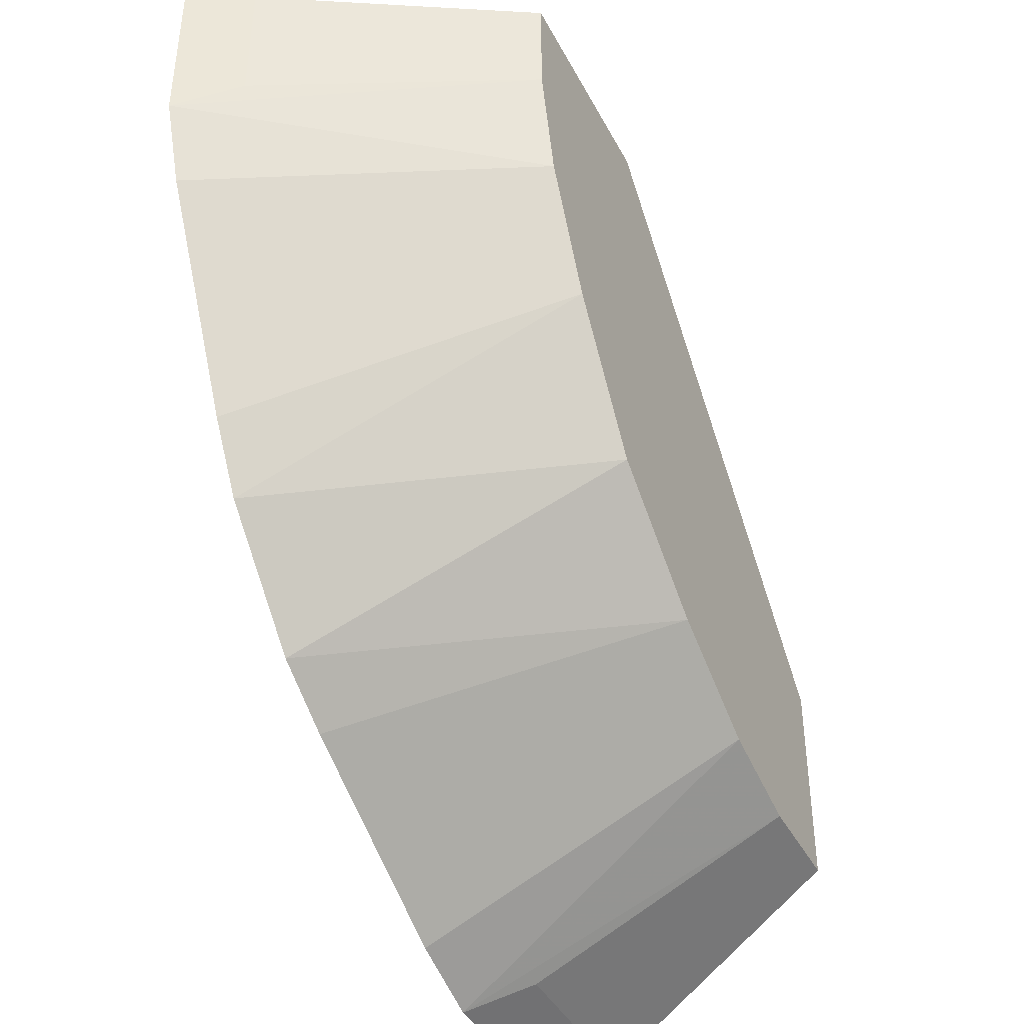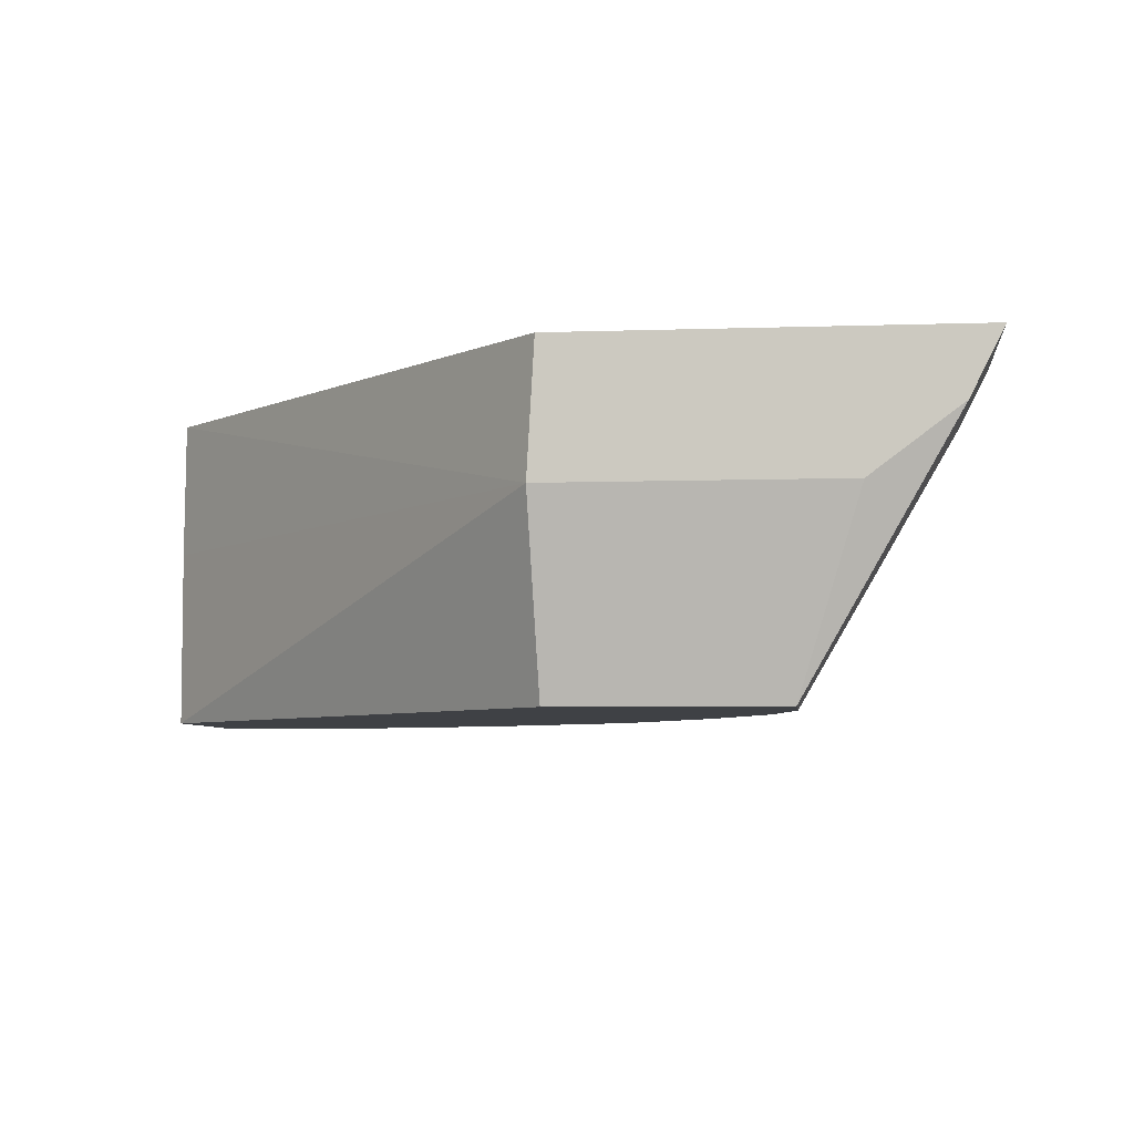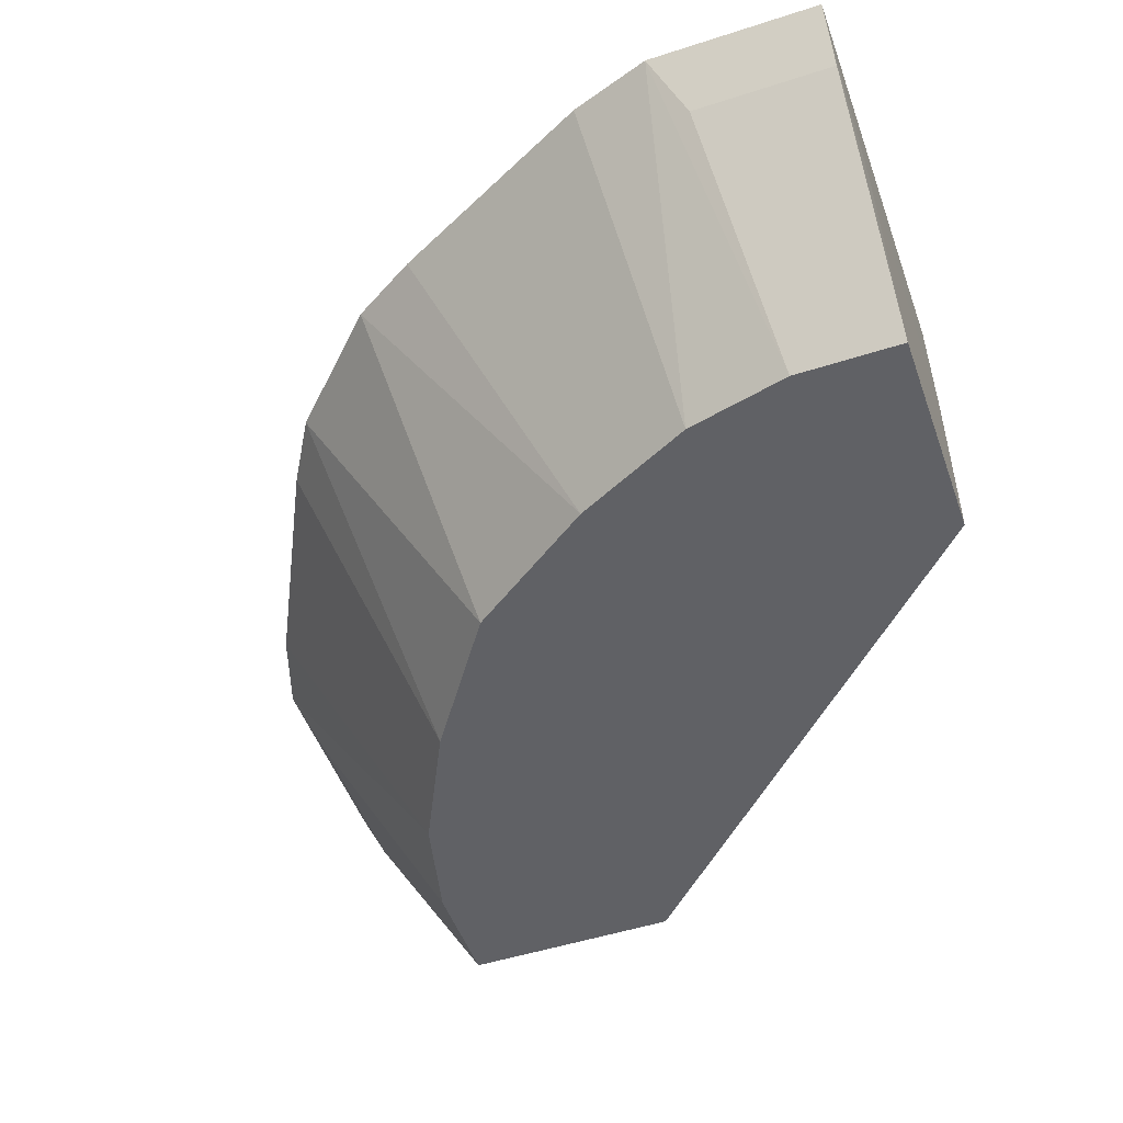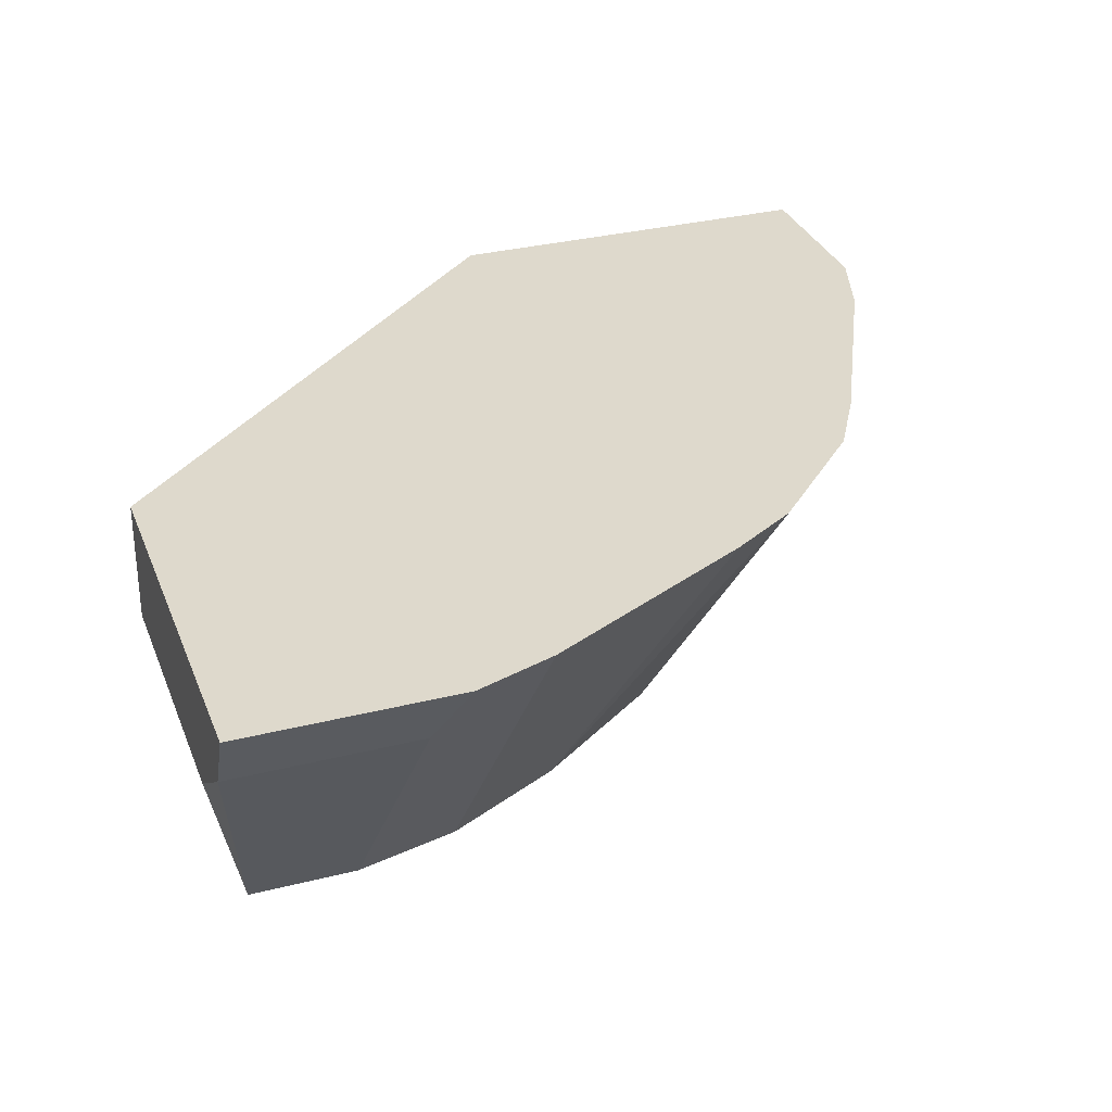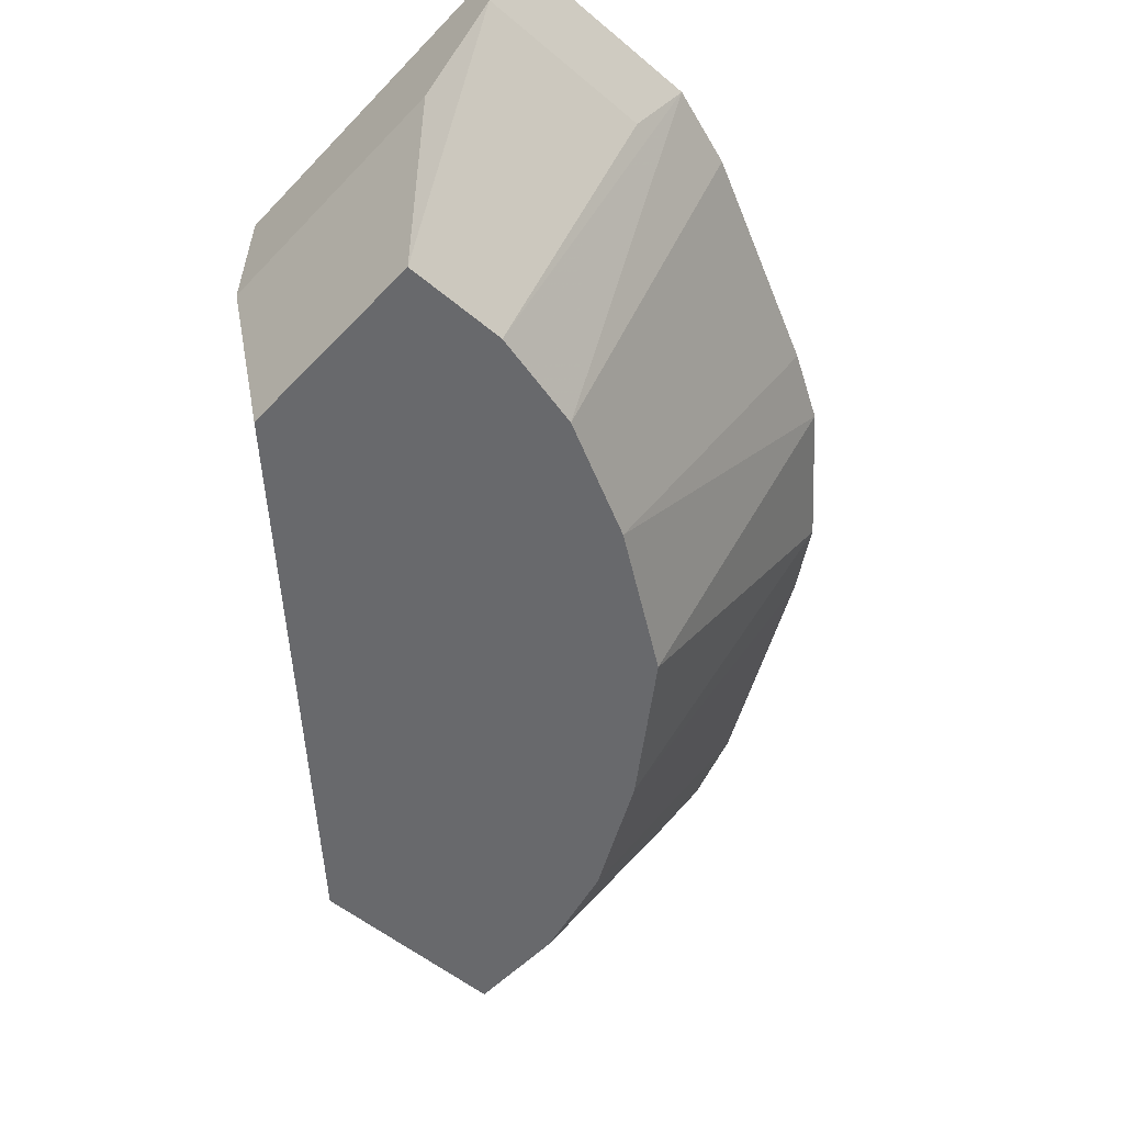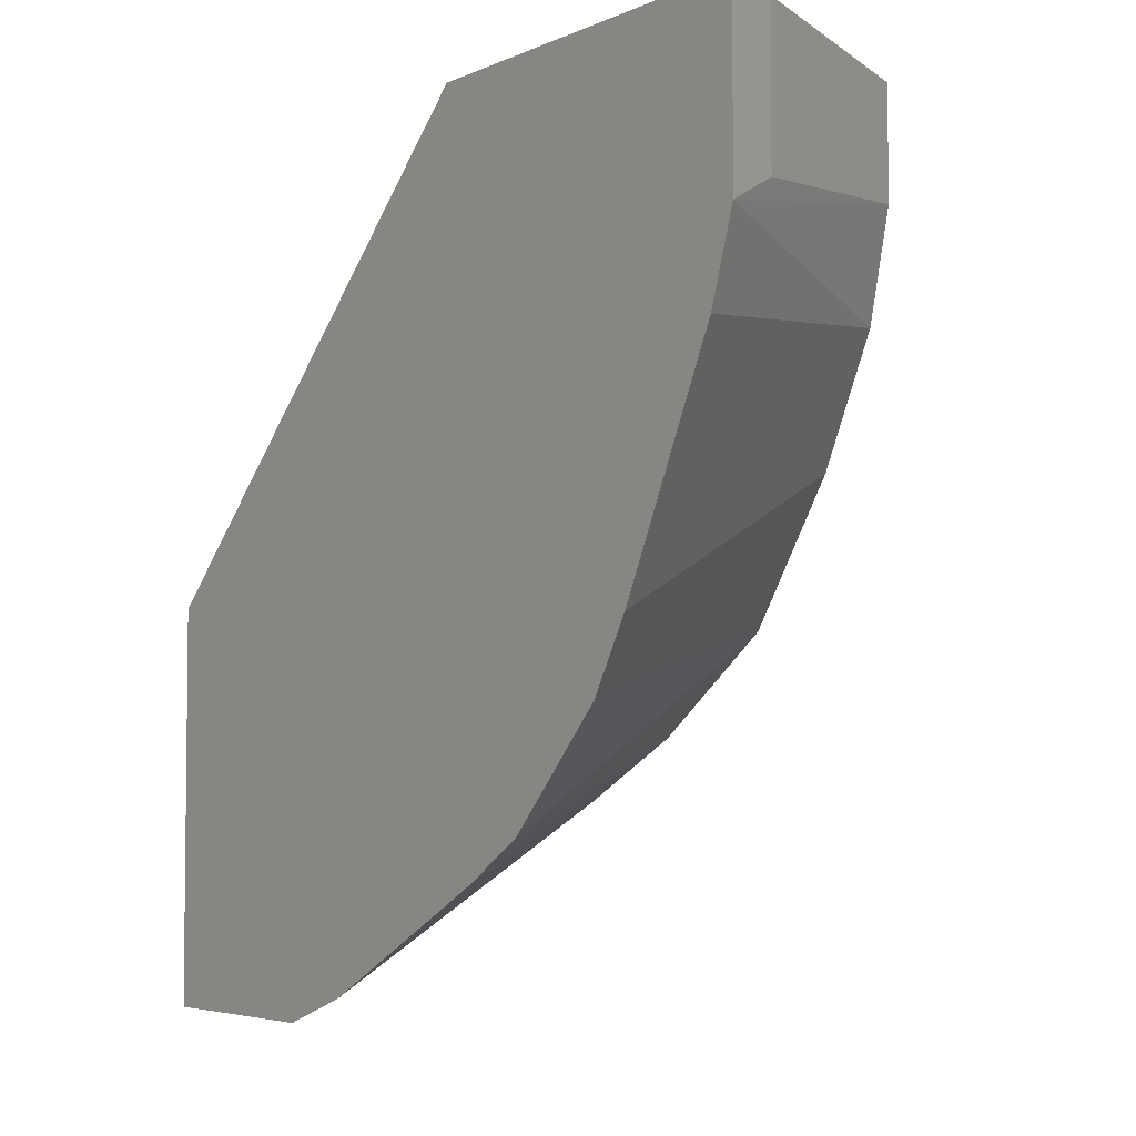
<metadata>
{"format":"obj","ext":"obj","renderer":"f3d","projection":"perspective","resolution":1024,"background":"white","views":[{"elev":-41.5,"azim":-64.2,"up":"+Z"},{"elev":-5.5,"azim":96.2,"up":"+Y"},{"elev":-50.2,"azim":-70.5,"up":"+Y"},{"elev":32.2,"azim":160.6,"up":"+Y"},{"elev":-52.8,"azim":137.9,"up":"+Y"},{"elev":-4.6,"azim":-125.3,"up":"+Z"}]}
</metadata>
<code>
v -0.2381 0.6488 -0.0004283
v -0.2289 0.6488 -0.07796
v -0.1719 0.6488 -0.1719
v -0.2067 0.6488 -0.1223
v -0.2381 0.7639 -0.1985
v -0.253 0.7639 -0.1736
v -0.2927 0.7639 -0.09427
v -0.3026 0.7639 -0.0645
v -0.3026 0.7639 -0.0009666
v -0.291 0.7407 -0.0009666
v -0.2381 0.6488 -0.03969
v -0.291 0.7407 -0.05293
v -0.2593 0.7171 -0.0004283
v -0.1587 0.7639 -0.0009666
v -0.1586 0.7171 -0.0004283
v -0.1585 0.7139 -0.0004283
v 0.01491 0.7171 -0.156
v -0.1585 0.6488 -0.0004283
v 4.162e-05 0.6488 -0.2381
v 4.162e-05 0.6488 -0.1587
v 0.01491 0.7171 -0.2593
v 0.01491 0.7639 -0.1587
v 0.01491 0.7639 -0.3026
v 0.01491 0.7407 -0.291
v -0.05294 0.7407 -0.291
v -0.03969 0.6488 -0.2381
v -0.06453 0.7639 -0.3026
v -0.07796 0.6488 -0.2289
v -0.1223 0.6488 -0.2067
v -0.1736 0.7639 -0.253
v -0.1985 0.7639 -0.2381
v -0.09427 0.7639 -0.2926
f 24 21 19
f 26 24 19
f 26 19 28
f 26 28 27
f 26 27 25
f 26 25 24
f 22 23 9
f 24 23 21
f 21 23 22
f 14 22 9
f 17 22 14
f 17 21 22
f 24 25 23
f 28 19 3
f 17 19 21
f 29 30 28
f 29 31 30
f 29 3 31
f 5 31 3
f 5 7 31
f 7 9 31
f 31 9 23
f 27 31 23
f 30 31 27
f 32 30 27
f 32 28 30
f 32 27 28
f 25 27 23
f 29 28 3
f 17 20 19
f 13 1 18
f 20 18 19
f 2 3 1
f 4 3 2
f 4 5 3
f 6 5 4
f 6 7 5
f 6 4 7
f 4 2 7
f 8 9 7
f 10 9 8
f 10 1 9
f 10 11 1
f 12 11 10
f 12 8 11
f 8 7 2
f 11 8 2
f 12 10 8
f 1 3 18
f 17 18 20
f 15 13 18
f 16 15 18
f 16 18 17
f 19 18 3
f 16 14 15
f 15 14 13
f 13 14 9
f 13 9 1
f 11 2 1
f 16 17 14

</code>
